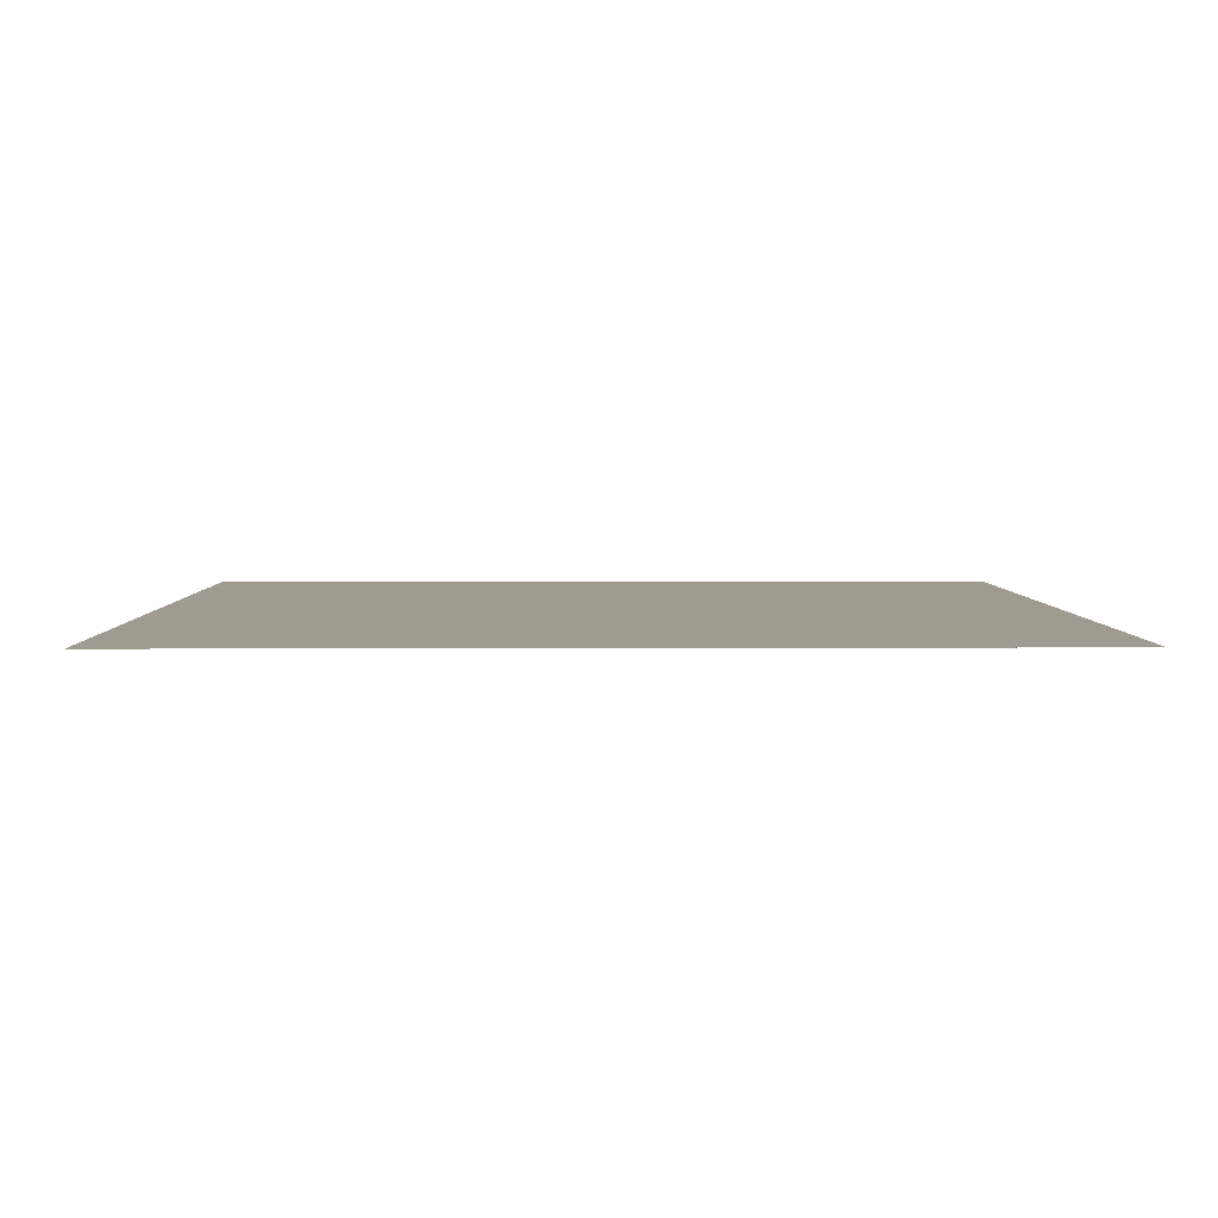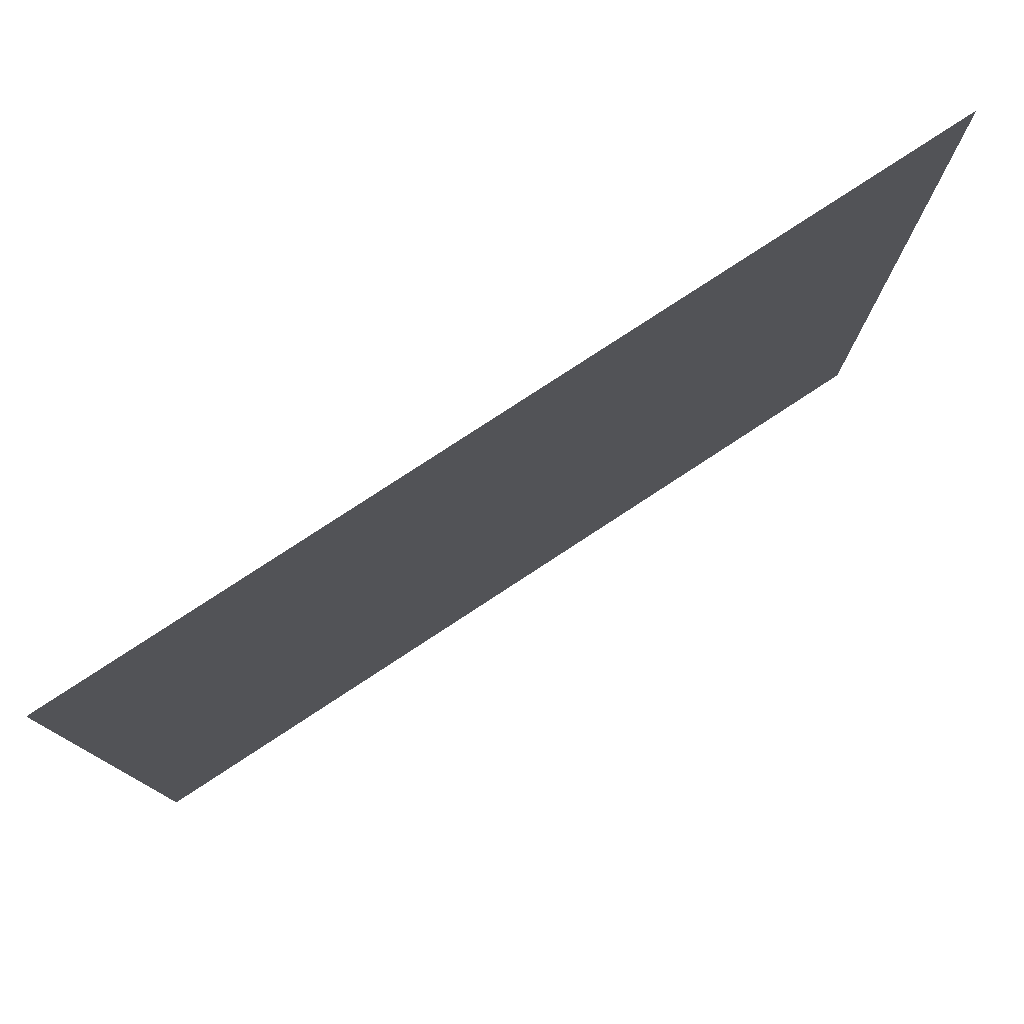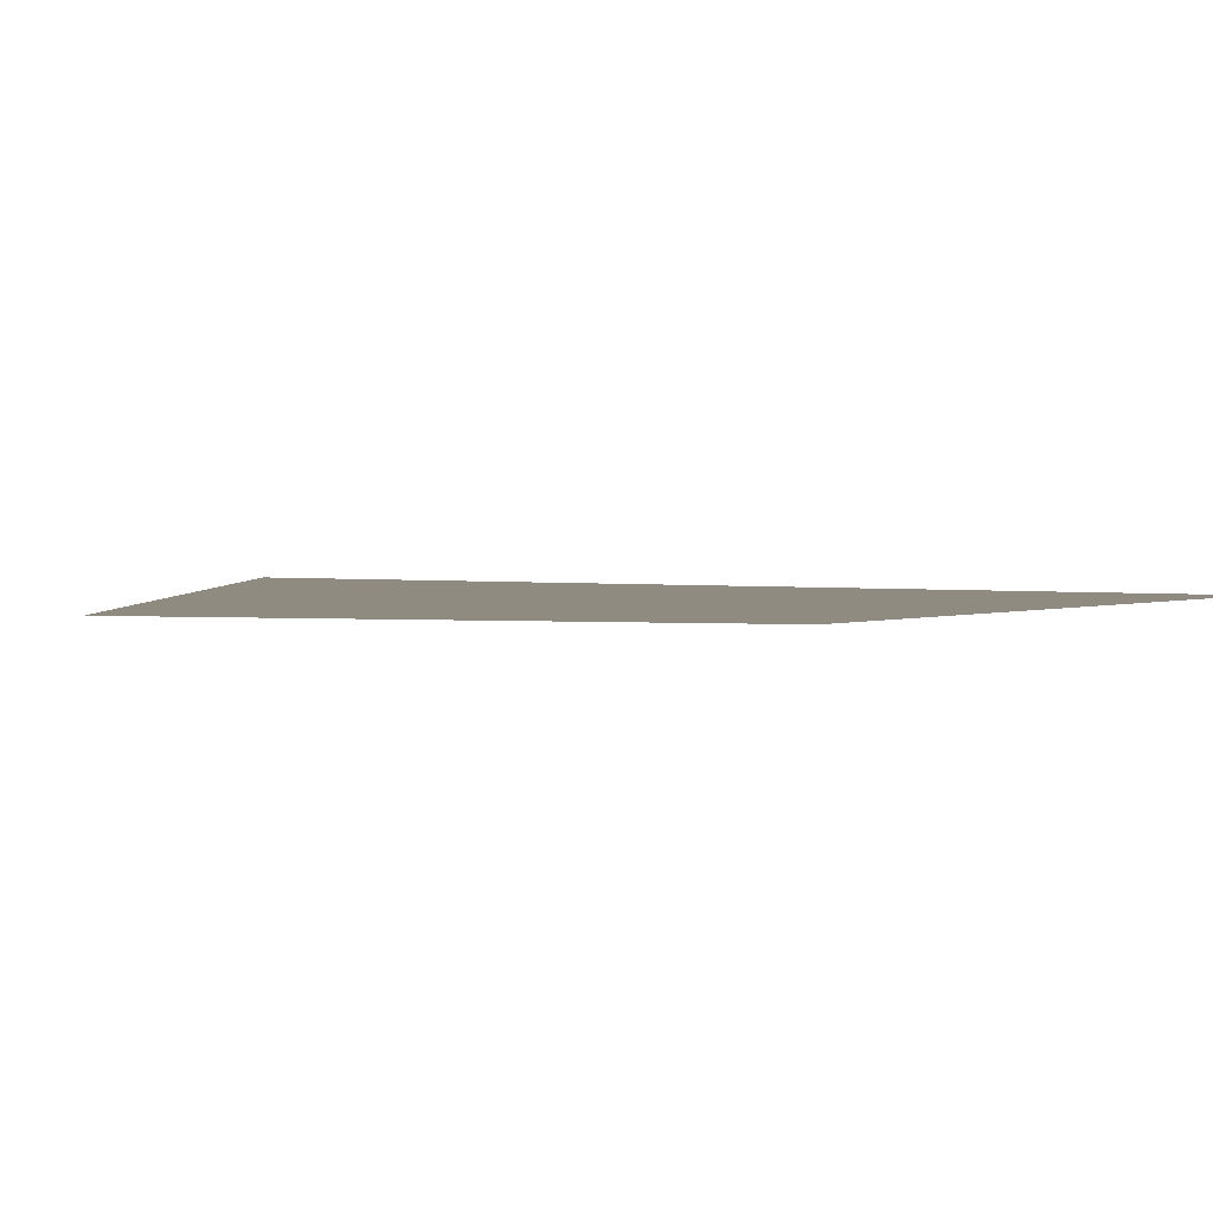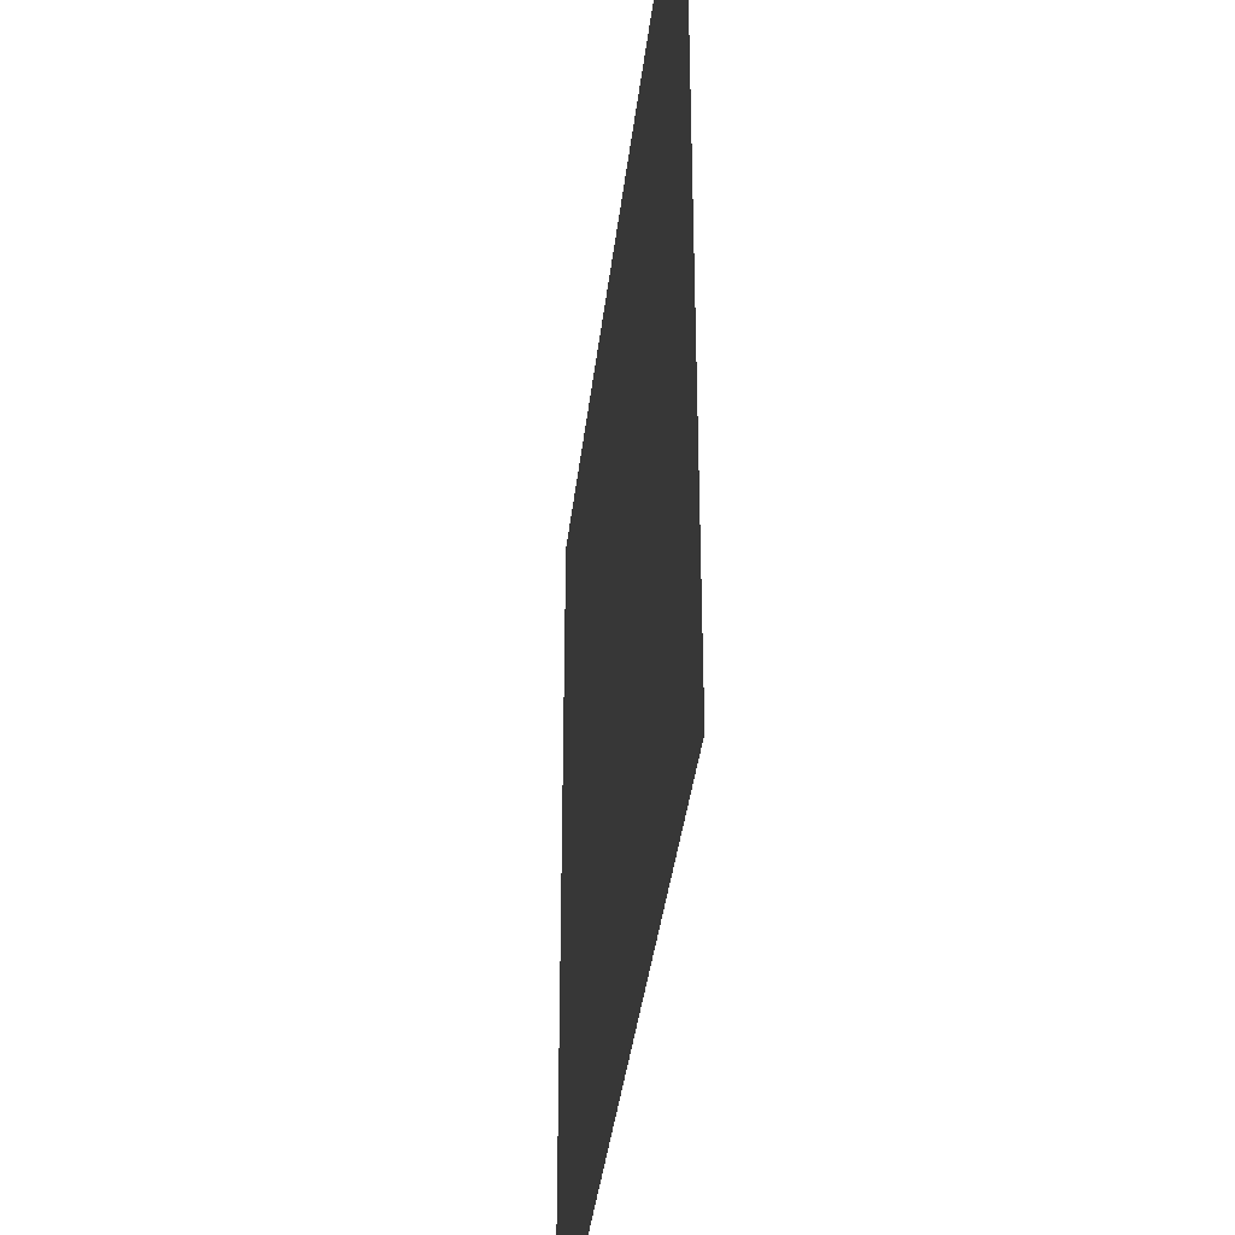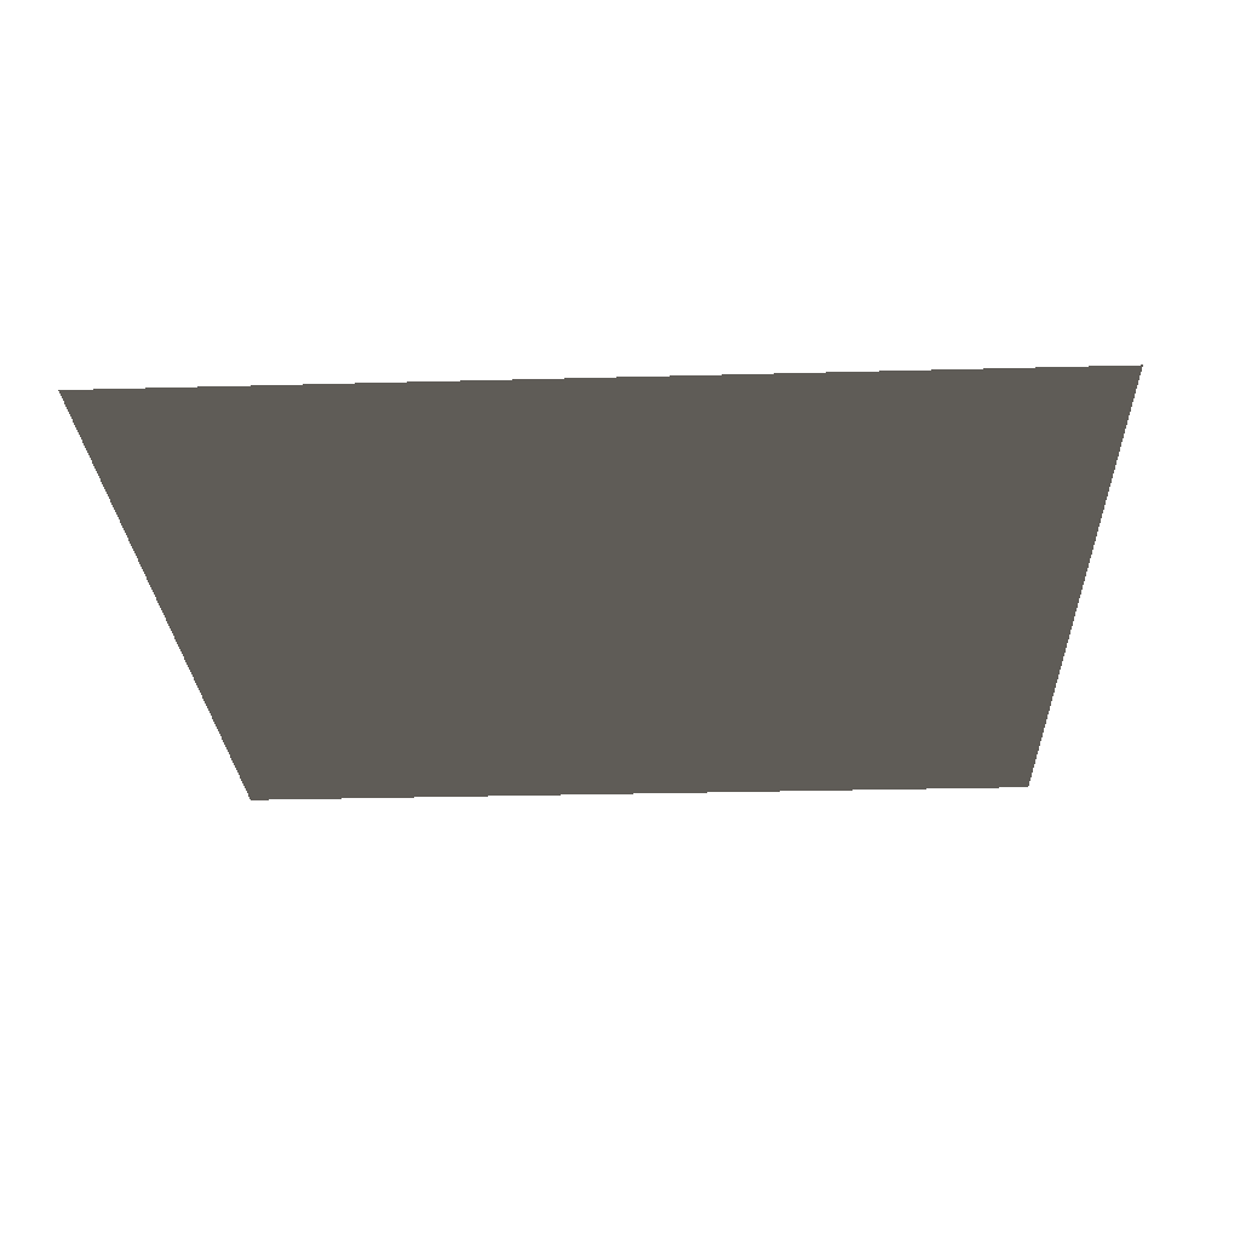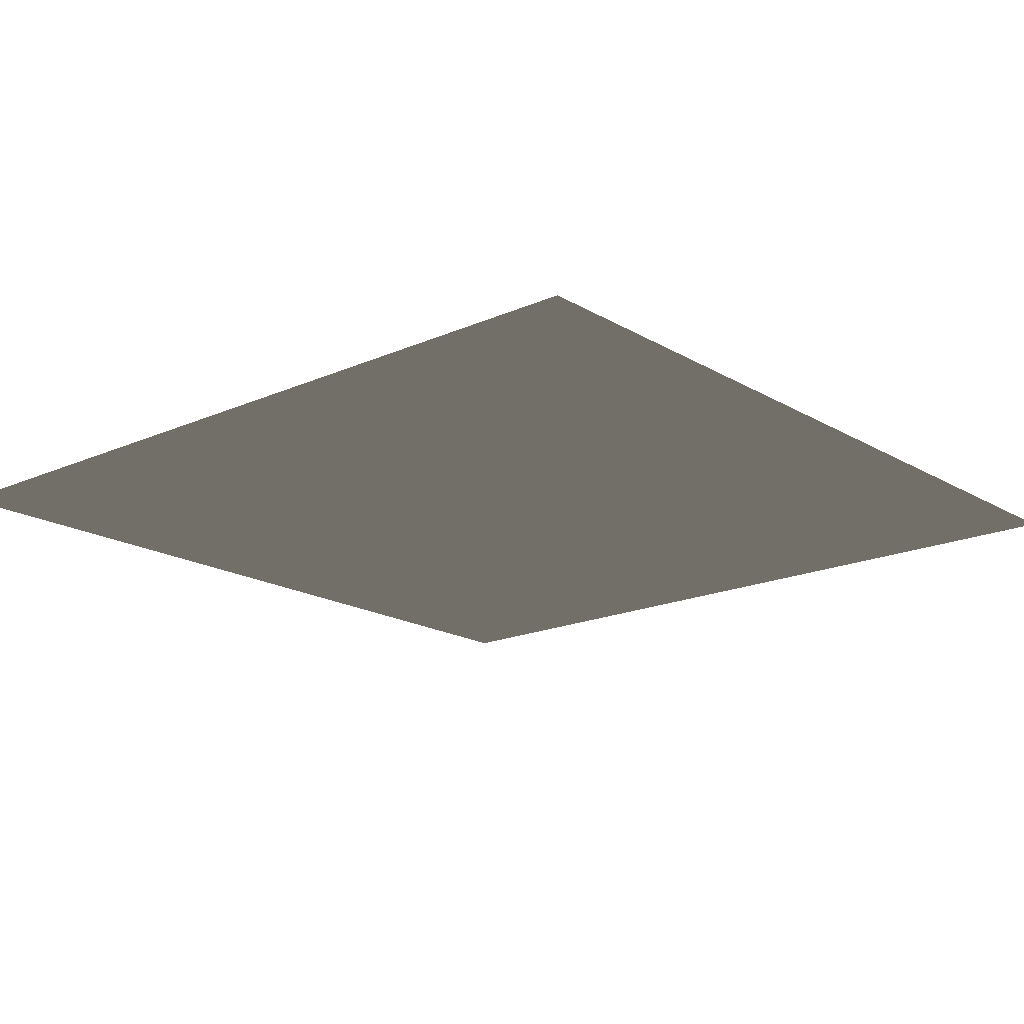
<metadata>
{"format":"obj","ext":"obj","renderer":"f3d","projection":"perspective","resolution":1024,"background":"white","views":[{"elev":4.1,"azim":179.1,"up":"+Z"},{"elev":79.2,"azim":-33.2,"up":"+Y"},{"elev":-2.2,"azim":159.3,"up":"+Z"},{"elev":-38.6,"azim":83.4,"up":"+Y"},{"elev":-26.2,"azim":92.5,"up":"+Z"},{"elev":-17.9,"azim":-49.0,"up":"+Z"}]}
</metadata>
<code>
v 166.3 -164.5 -31.48
v -166.3 164.5 -31.47
v 166.3 164.5 -31.47
v -166.3 164.5 -31.27
v 166.3 -164.5 -31.28
v 166.3 164.5 -31.27
v -166.3 -164.5 -31.48
v -166.3 -164.5 -31.28
f 1 2 3
f 4 5 6
f 6 1 3
f 5 7 1
f 7 4 2
f 3 4 6
f 1 7 2
f 4 8 5
f 6 5 1
f 5 8 7
f 7 8 4
f 3 2 4

</code>
